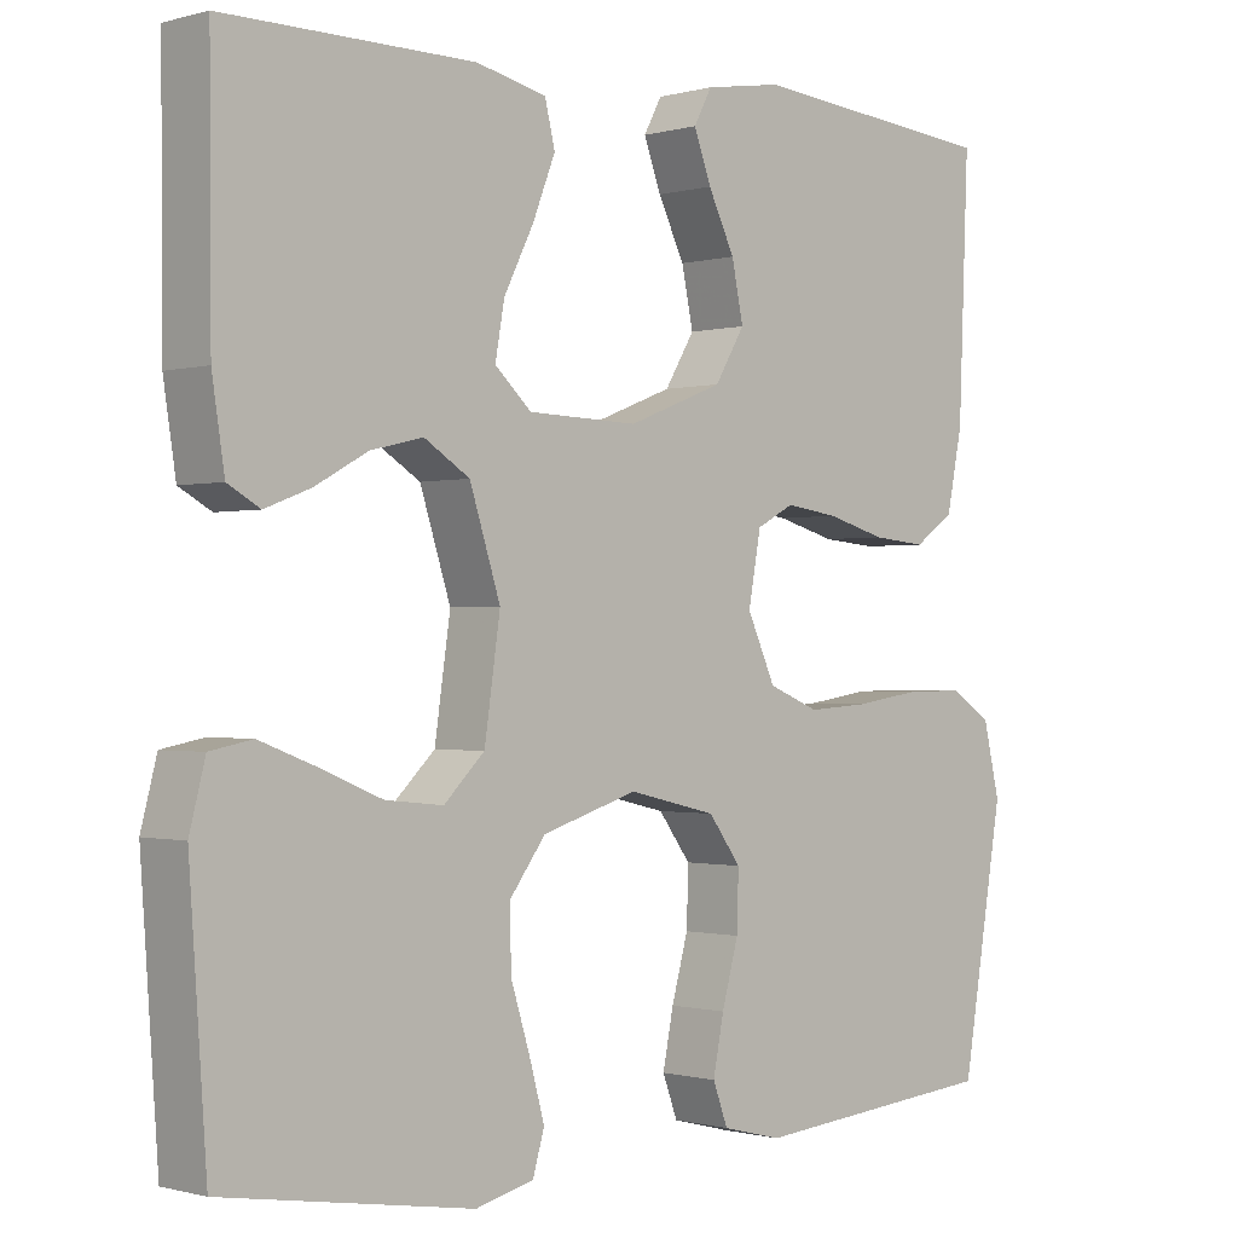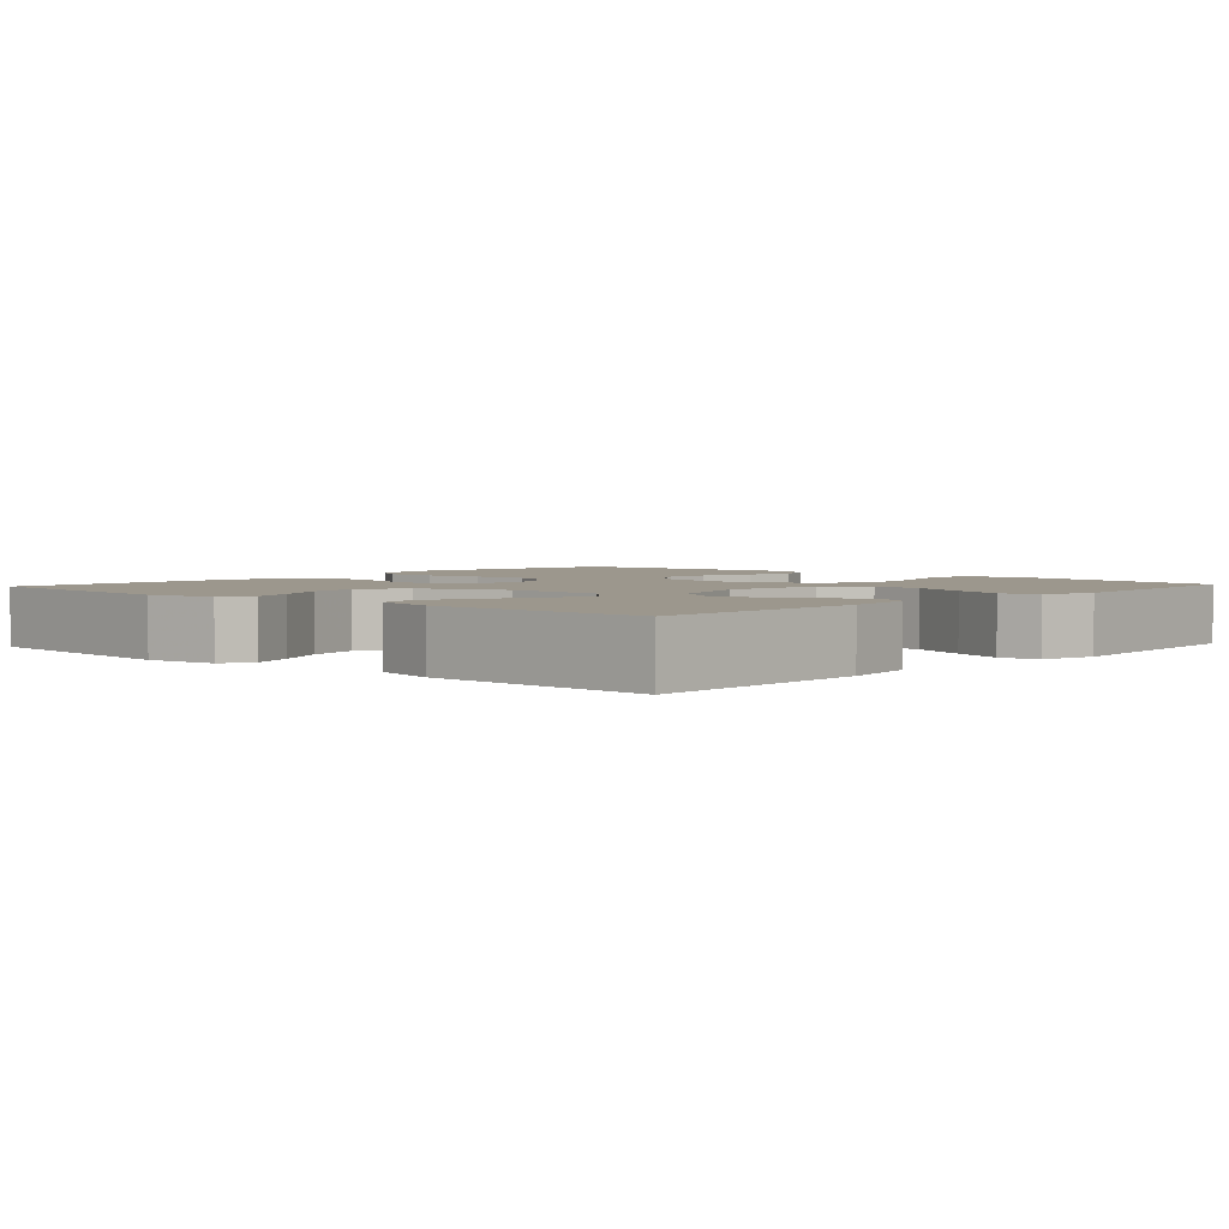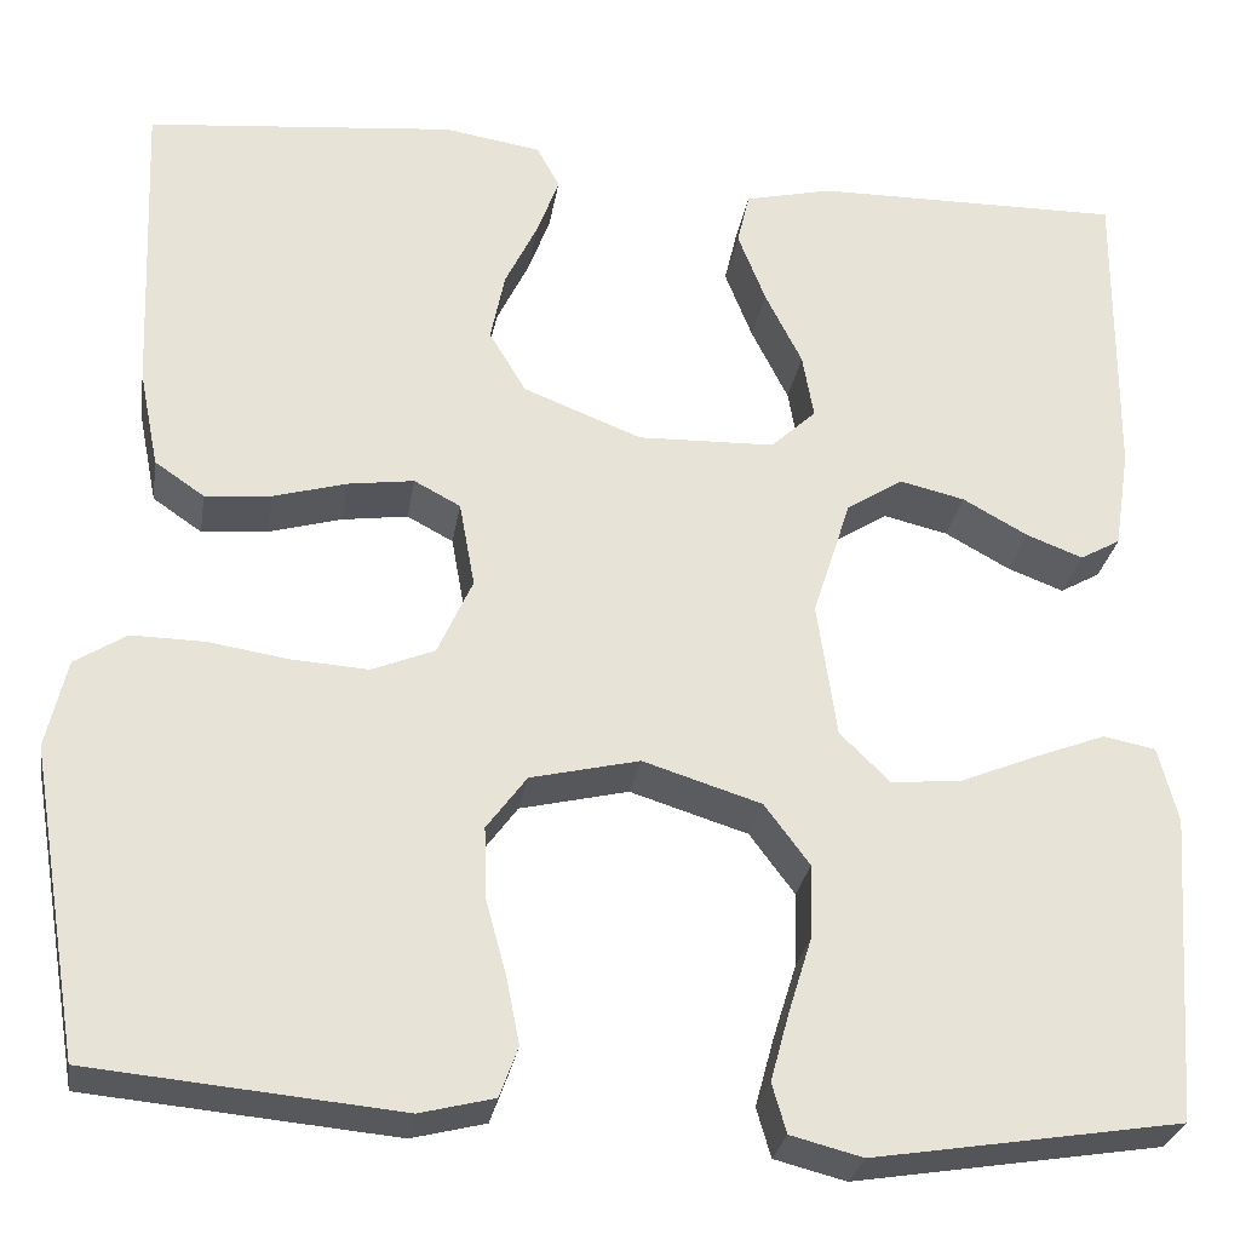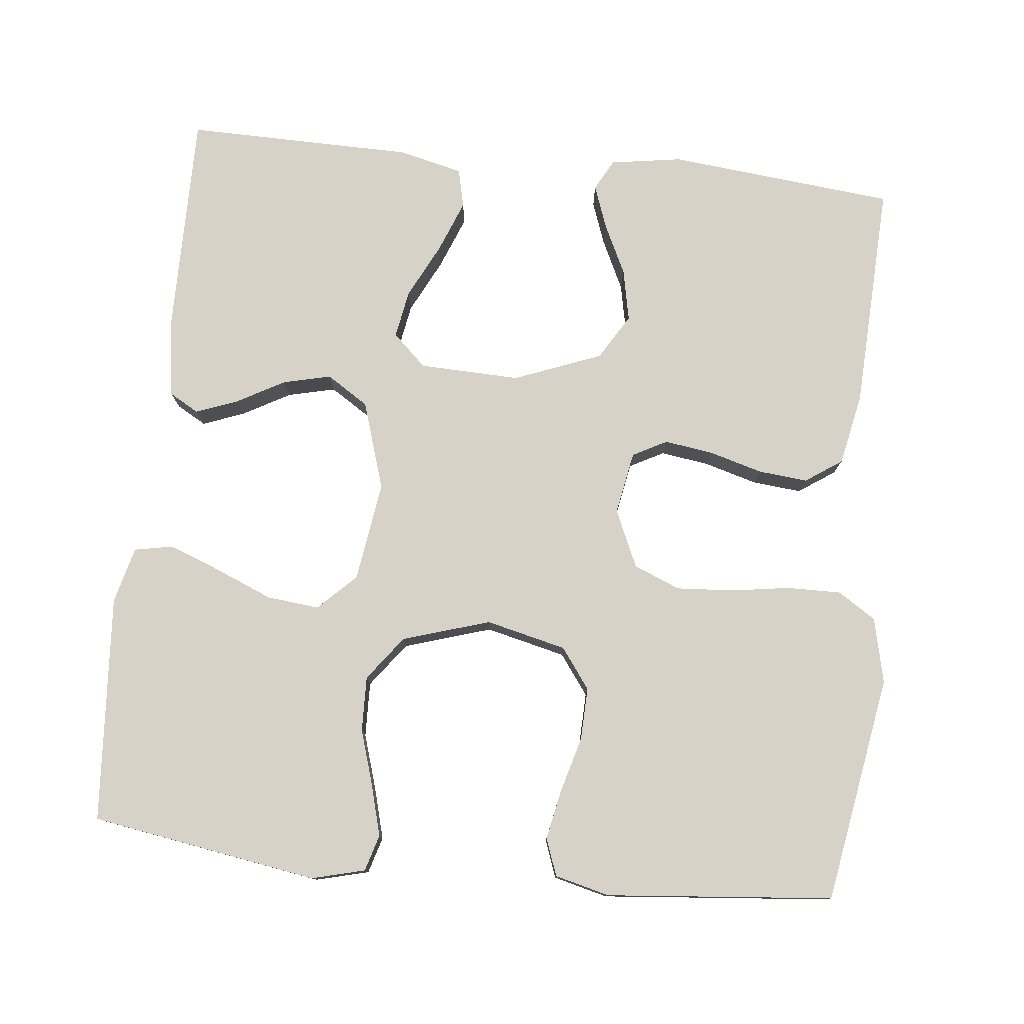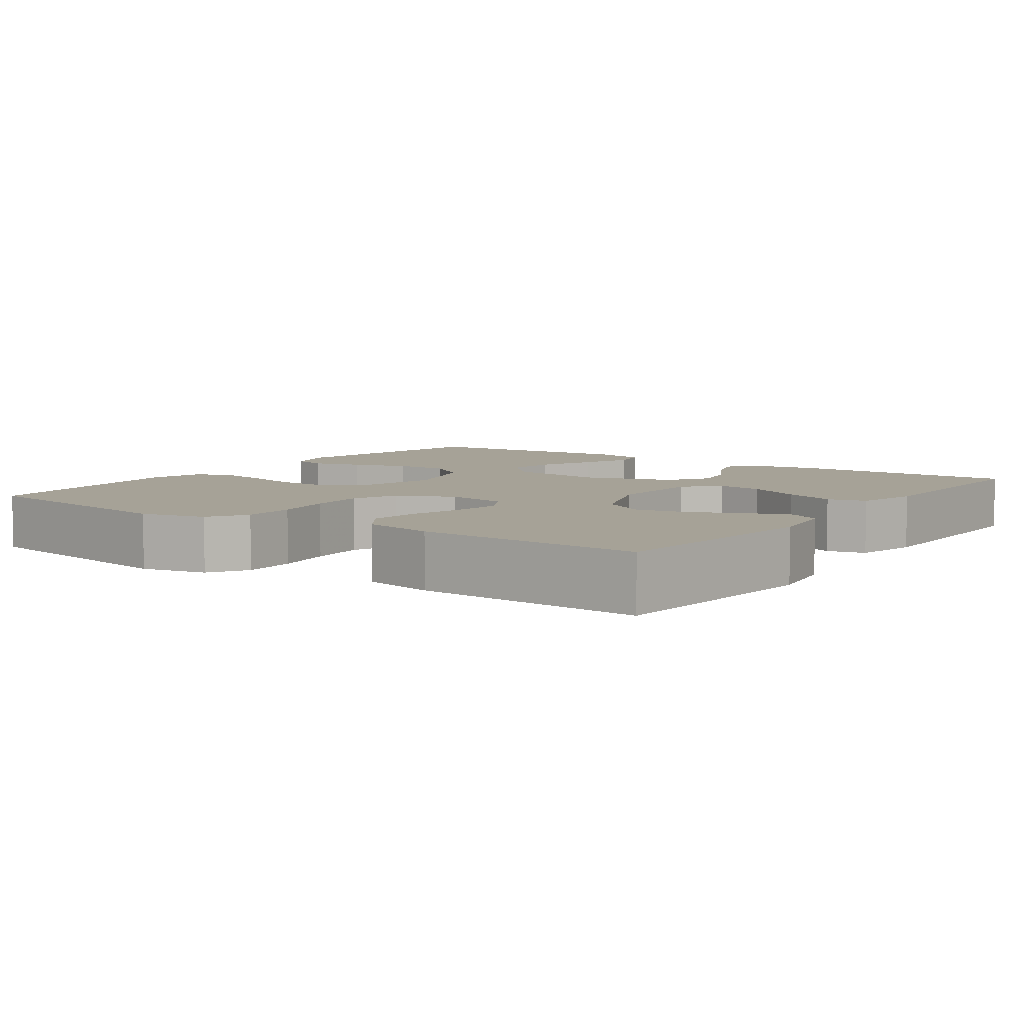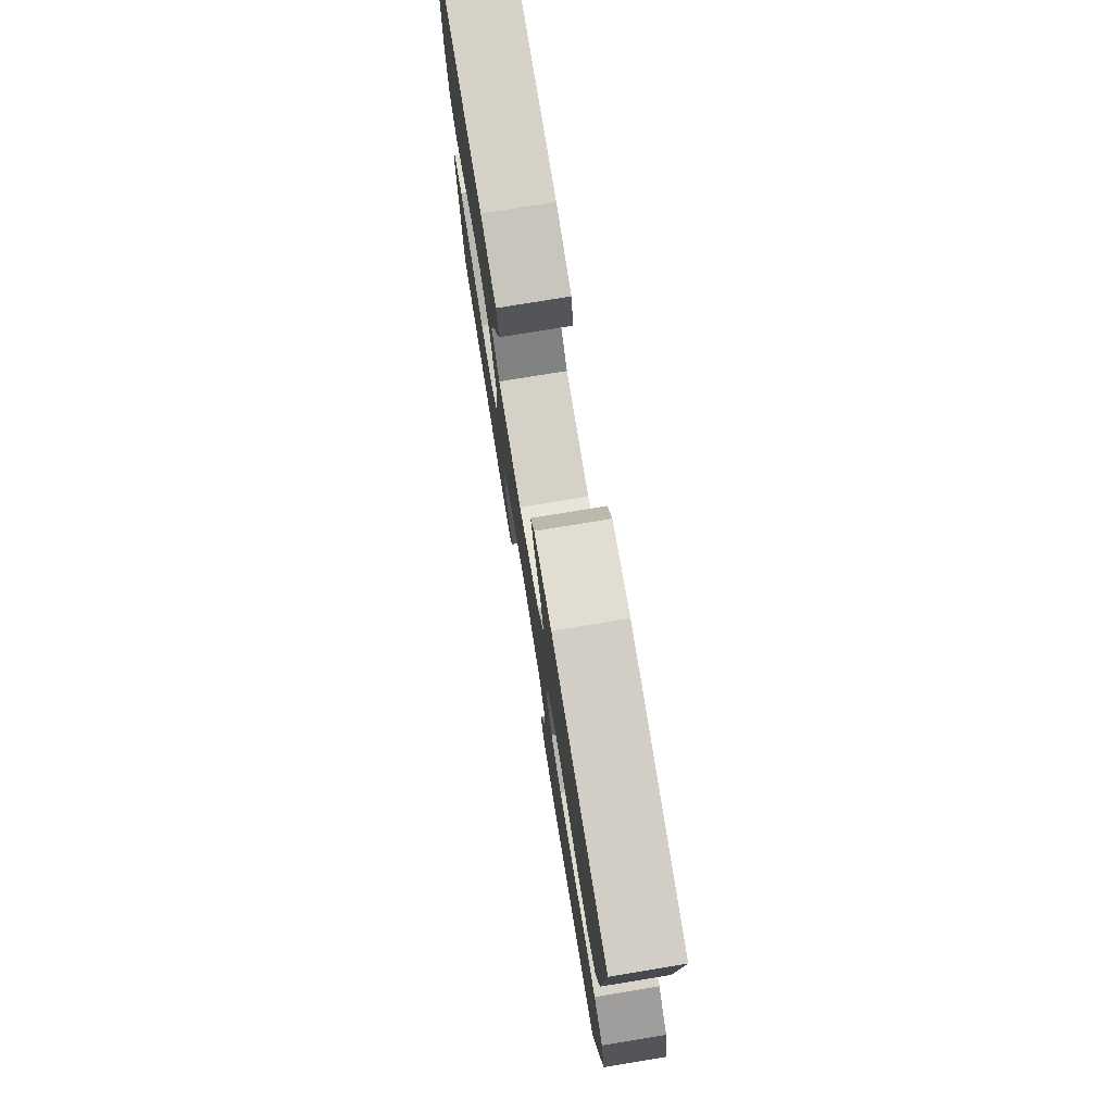
<metadata>
{"format":"obj","ext":"obj","renderer":"f3d","projection":"perspective","resolution":1024,"background":"white","views":[{"elev":-0.7,"azim":136.0,"up":"+Z"},{"elev":2.9,"azim":42.4,"up":"+Y"},{"elev":-27.8,"azim":-9.0,"up":"+Z"},{"elev":78.3,"azim":-173.9,"up":"+Y"},{"elev":6.5,"azim":-54.7,"up":"+Y"},{"elev":77.2,"azim":-99.3,"up":"+Z"}]}
</metadata>
<code>
v 0.5 0.07 -0.5
v 0.2 0.07 -0.548
v 0.13 0.07 -0.53
v 0.116 0.07 -0.482
v 0.134 0.07 -0.416
v 0.157 0.07 -0.342
v 0.159 0.07 -0.27
v 0.115 0.07 -0.211
v 0 0.07 -0.175
v -0.106 0.07 -0.2
v -0.145 0.07 -0.253
v -0.143 0.07 -0.322
v -0.123 0.07 -0.395
v -0.11 0.07 -0.461
v -0.128 0.07 -0.51
v -0.2 0.07 -0.528
v -0.5 0.07 -0.5
v -0.55 0.07 -0.2
v -0.53 0.07 -0.114
v -0.48 0.07 -0.082
v -0.409 0.07 -0.083
v -0.331 0.07 -0.095
v -0.256 0.07 -0.1
v -0.195 0.07 -0.075
v -0.161 0.07 0
v -0.176 0.07 0.083
v -0.221 0.07 0.107
v -0.285 0.07 0.098
v -0.356 0.07 0.078
v -0.421 0.07 0.072
v -0.469 0.07 0.105
v -0.488 0.07 0.2
v -0.5 0.07 0.5
v -0.2 0.07 0.529
v -0.106 0.07 0.514
v -0.084 0.07 0.473
v -0.105 0.07 0.416
v -0.137 0.07 0.35
v -0.151 0.07 0.282
v -0.115 0.07 0.222
v 0 0.07 0.177
v 0.133 0.07 0.181
v 0.177 0.07 0.222
v 0.166 0.07 0.285
v 0.13 0.07 0.357
v 0.103 0.07 0.426
v 0.115 0.07 0.477
v 0.2 0.07 0.497
v 0.5 0.07 0.5
v 0.498 0.07 0.2
v 0.483 0.07 0.102
v 0.444 0.07 0.08
v 0.389 0.07 0.101
v 0.326 0.07 0.136
v 0.263 0.07 0.151
v 0.208 0.07 0.116
v 0.171 0.07 0
v 0.19 0.07 -0.132
v 0.239 0.07 -0.18
v 0.308 0.07 -0.173
v 0.383 0.07 -0.142
v 0.451 0.07 -0.116
v 0.502 0.07 -0.126
v 0.521 0.07 -0.2
v 0.5 0 -0.5
v 0.2 0 -0.548
v 0.13 0 -0.53
v 0.116 0 -0.482
v 0.134 0 -0.416
v 0.157 0 -0.342
v 0.159 0 -0.27
v 0.115 0 -0.211
v 0 0 -0.175
v -0.106 0 -0.2
v -0.145 0 -0.253
v -0.143 0 -0.322
v -0.123 0 -0.395
v -0.11 0 -0.461
v -0.128 0 -0.51
v -0.2 0 -0.528
v -0.5 0 -0.5
v -0.55 0 -0.2
v -0.53 0 -0.114
v -0.48 0 -0.082
v -0.409 0 -0.083
v -0.331 0 -0.095
v -0.256 0 -0.1
v -0.195 0 -0.075
v -0.161 0 0
v -0.176 0 0.083
v -0.221 0 0.107
v -0.285 0 0.098
v -0.356 0 0.078
v -0.421 0 0.072
v -0.469 0 0.105
v -0.488 0 0.2
v -0.5 0 0.5
v -0.2 0 0.529
v -0.106 0 0.514
v -0.084 0 0.473
v -0.105 0 0.416
v -0.137 0 0.35
v -0.151 0 0.282
v -0.115 0 0.222
v 0 0 0.177
v 0.133 0 0.181
v 0.177 0 0.222
v 0.166 0 0.285
v 0.13 0 0.357
v 0.103 0 0.426
v 0.115 0 0.477
v 0.2 0 0.497
v 0.5 0 0.5
v 0.498 0 0.2
v 0.483 0 0.102
v 0.444 0 0.08
v 0.389 0 0.101
v 0.326 0 0.136
v 0.263 0 0.151
v 0.208 0 0.116
v 0.171 0 0
v 0.19 0 -0.132
v 0.239 0 -0.18
v 0.308 0 -0.173
v 0.383 0 -0.142
v 0.451 0 -0.116
v 0.502 0 -0.126
v 0.521 0 -0.2
f 4 5 6
f 3 4 6
f 2 3 6
f 1 2 6
f 64 1 6
f 63 64 6
f 62 63 6
f 61 62 6
f 60 61 6
f 59 60 6 7
f 58 59 7 8
f 57 58 8 9
f 56 57 9 10
f 52 53 54
f 51 52 54
f 50 51 54
f 49 50 54
f 48 49 54
f 47 48 54
f 46 47 54
f 45 46 54
f 44 45 54
f 43 44 54 55
f 42 43 55 56
f 36 37 38
f 35 36 38
f 34 35 38
f 33 34 38
f 32 33 38
f 31 32 38
f 30 31 38
f 29 30 38
f 28 29 38
f 27 28 38 39
f 26 27 39 40
f 20 21 22
f 19 20 22
f 18 19 22
f 17 18 22
f 16 17 22
f 15 16 22
f 14 15 22
f 13 14 22
f 12 13 22
f 11 12 22 23
f 10 11 23 24
f 10 24 25
f 56 10 25
f 42 56 25
f 41 42 25
f 25 26 40 41
f 70 69 68
f 70 68 67
f 70 67 66
f 70 66 65
f 70 65 128
f 70 128 127
f 70 127 126
f 70 126 125
f 70 125 124
f 71 70 124 123
f 72 71 123 122
f 73 72 122 121
f 74 73 121 120
f 118 117 116
f 118 116 115
f 118 115 114
f 118 114 113
f 118 113 112
f 118 112 111
f 118 111 110
f 118 110 109
f 118 109 108
f 119 118 108 107
f 120 119 107 106
f 102 101 100
f 102 100 99
f 102 99 98
f 102 98 97
f 102 97 96
f 102 96 95
f 102 95 94
f 102 94 93
f 102 93 92
f 103 102 92 91
f 104 103 91 90
f 86 85 84
f 86 84 83
f 86 83 82
f 86 82 81
f 86 81 80
f 86 80 79
f 86 79 78
f 86 78 77
f 86 77 76
f 87 86 76 75
f 88 87 75 74
f 89 88 74
f 89 74 120
f 89 120 106
f 89 106 105
f 105 104 90 89
f 1 65 66 2
f 2 66 67 3
f 3 67 68 4
f 4 68 69 5
f 5 69 70 6
f 6 70 71 7
f 7 71 72 8
f 8 72 73 9
f 9 73 74 10
f 10 74 75 11
f 11 75 76 12
f 12 76 77 13
f 13 77 78 14
f 14 78 79 15
f 15 79 80 16
f 16 80 81 17
f 17 81 82 18
f 18 82 83 19
f 19 83 84 20
f 20 84 85 21
f 21 85 86 22
f 22 86 87 23
f 23 87 88 24
f 24 88 89 25
f 25 89 90 26
f 26 90 91 27
f 27 91 92 28
f 28 92 93 29
f 29 93 94 30
f 30 94 95 31
f 31 95 96 32
f 32 96 97 33
f 33 97 98 34
f 34 98 99 35
f 35 99 100 36
f 36 100 101 37
f 37 101 102 38
f 38 102 103 39
f 39 103 104 40
f 40 104 105 41
f 41 105 106 42
f 42 106 107 43
f 43 107 108 44
f 44 108 109 45
f 45 109 110 46
f 46 110 111 47
f 47 111 112 48
f 48 112 113 49
f 49 113 114 50
f 50 114 115 51
f 51 115 116 52
f 52 116 117 53
f 53 117 118 54
f 54 118 119 55
f 55 119 120 56
f 56 120 121 57
f 57 121 122 58
f 58 122 123 59
f 59 123 124 60
f 60 124 125 61
f 61 125 126 62
f 62 126 127 63
f 63 127 128 64
f 64 128 65 1

</code>
